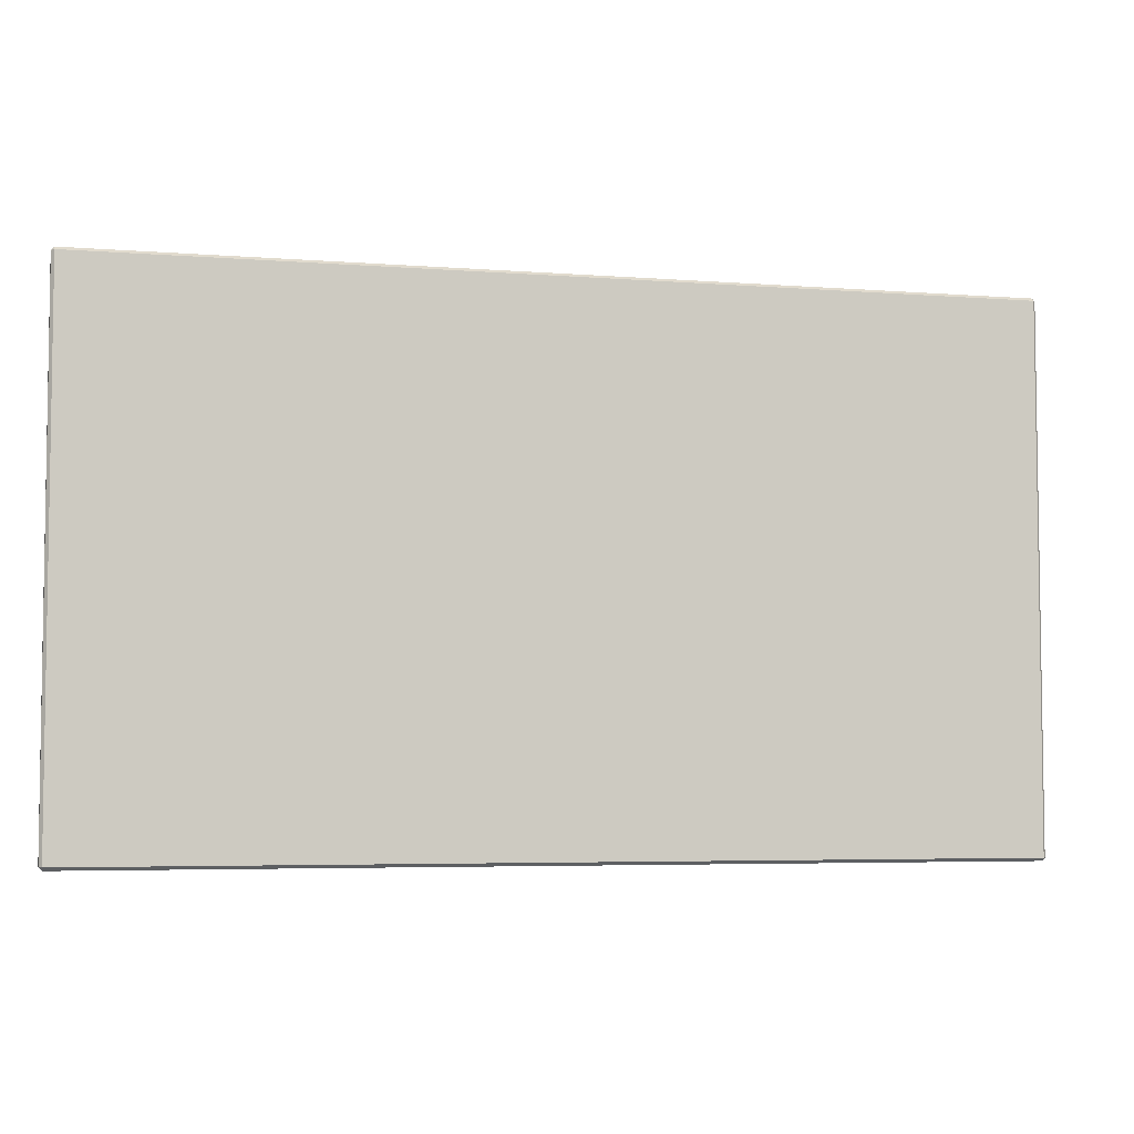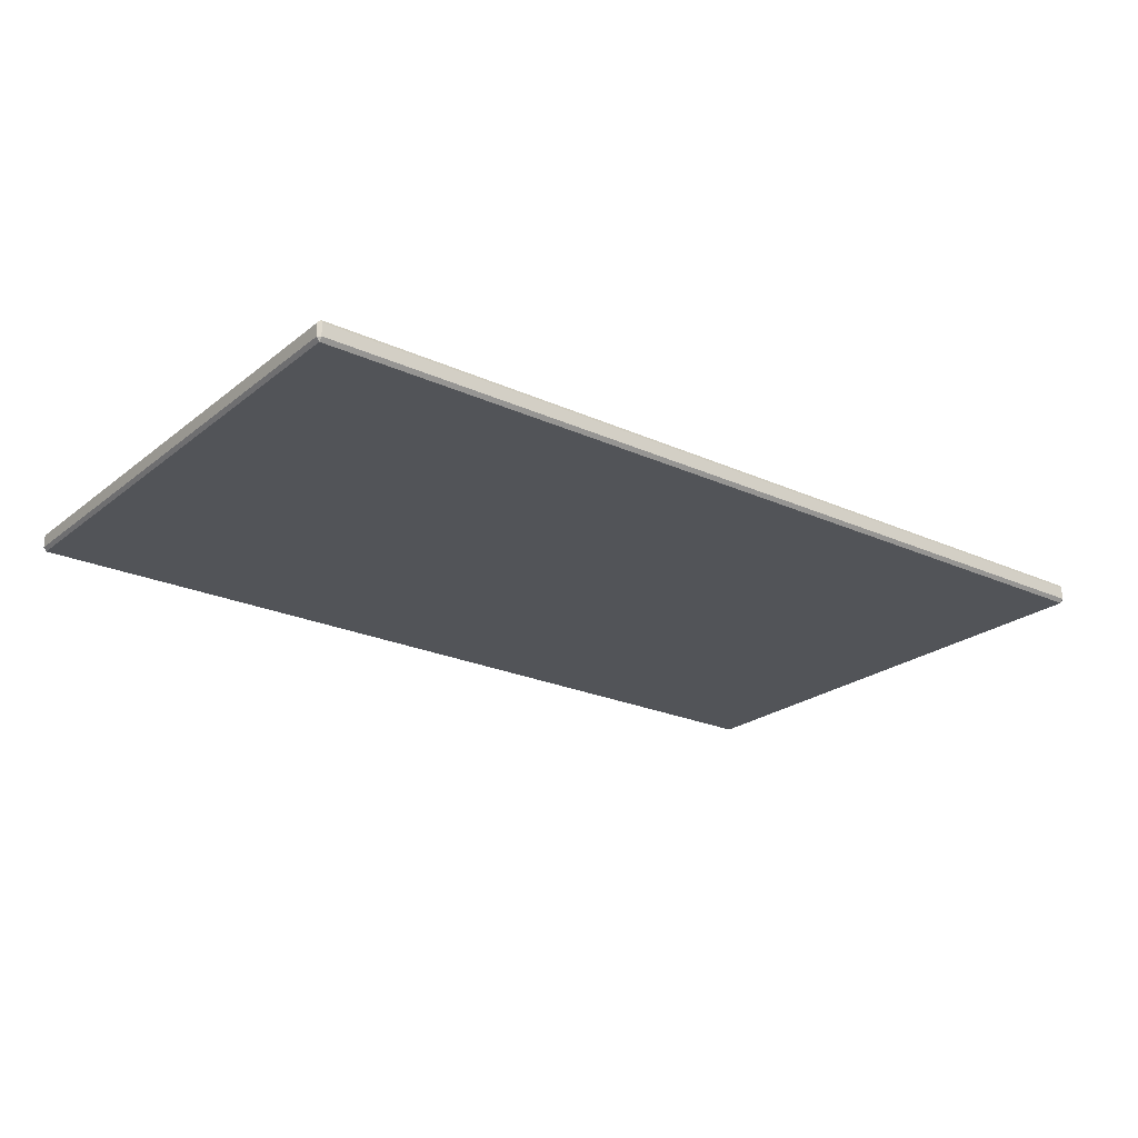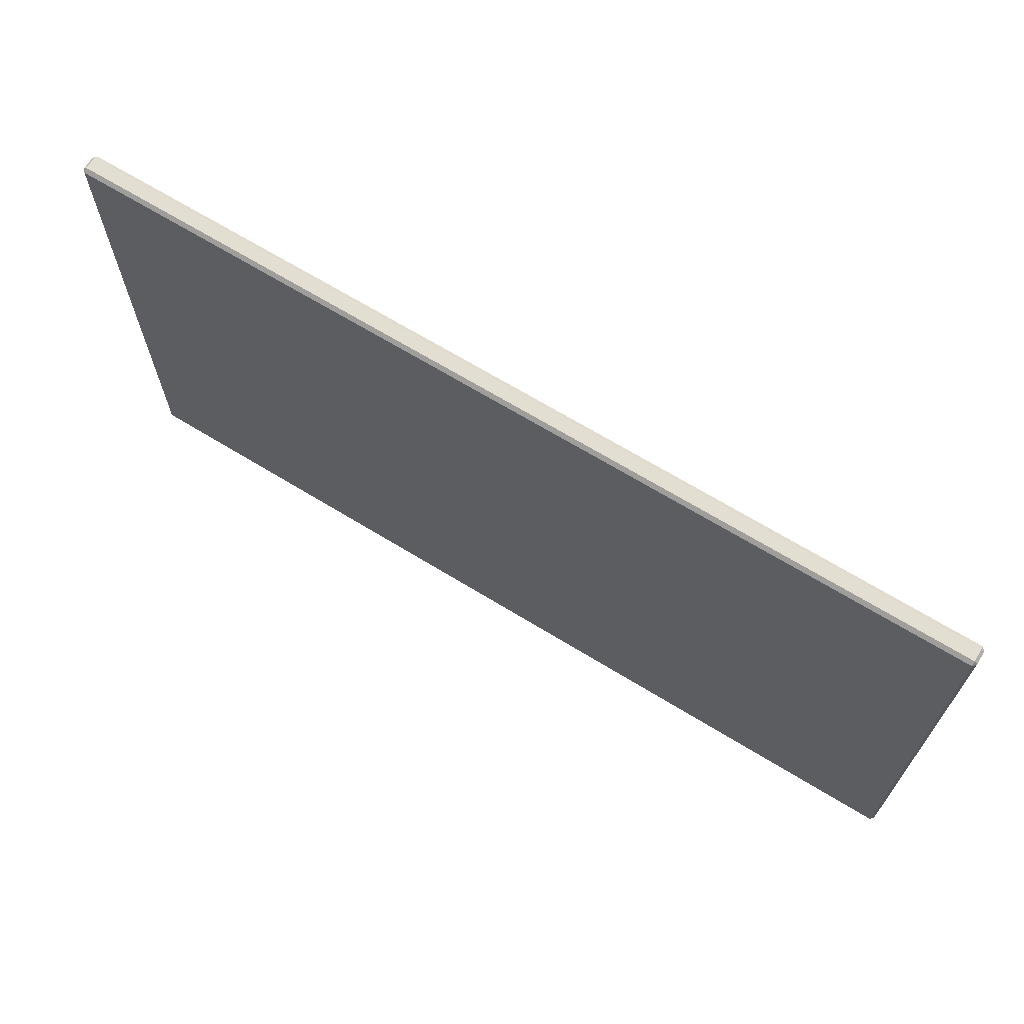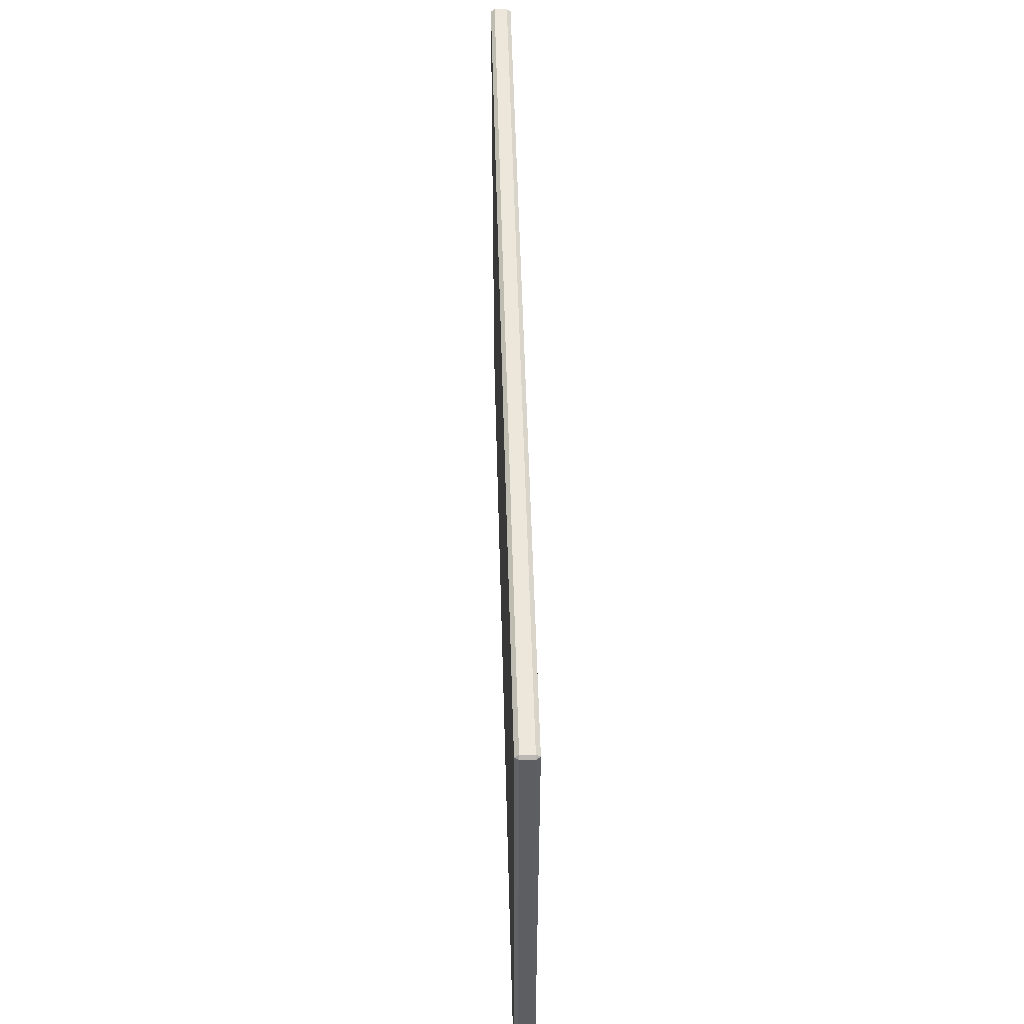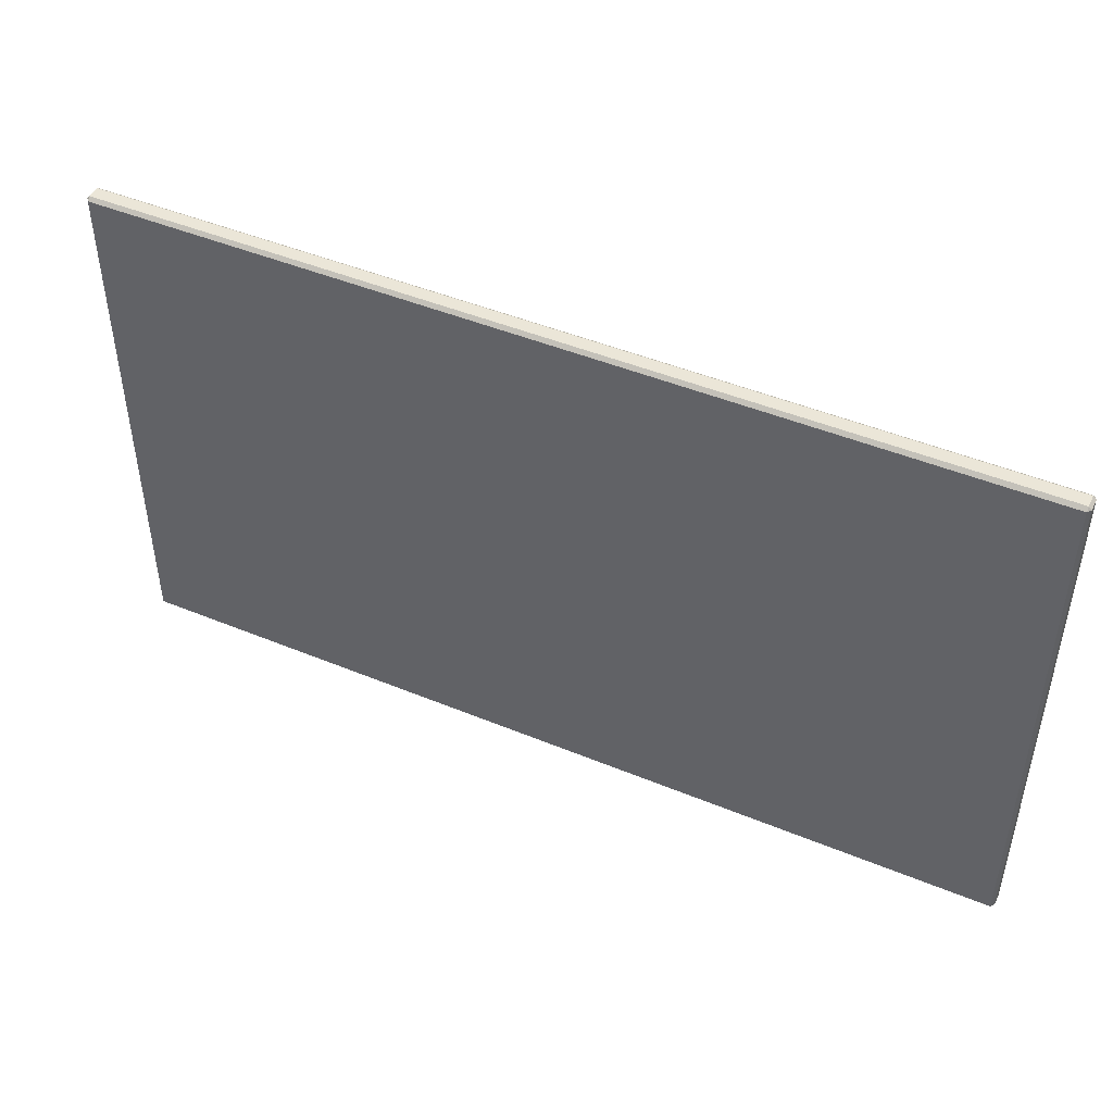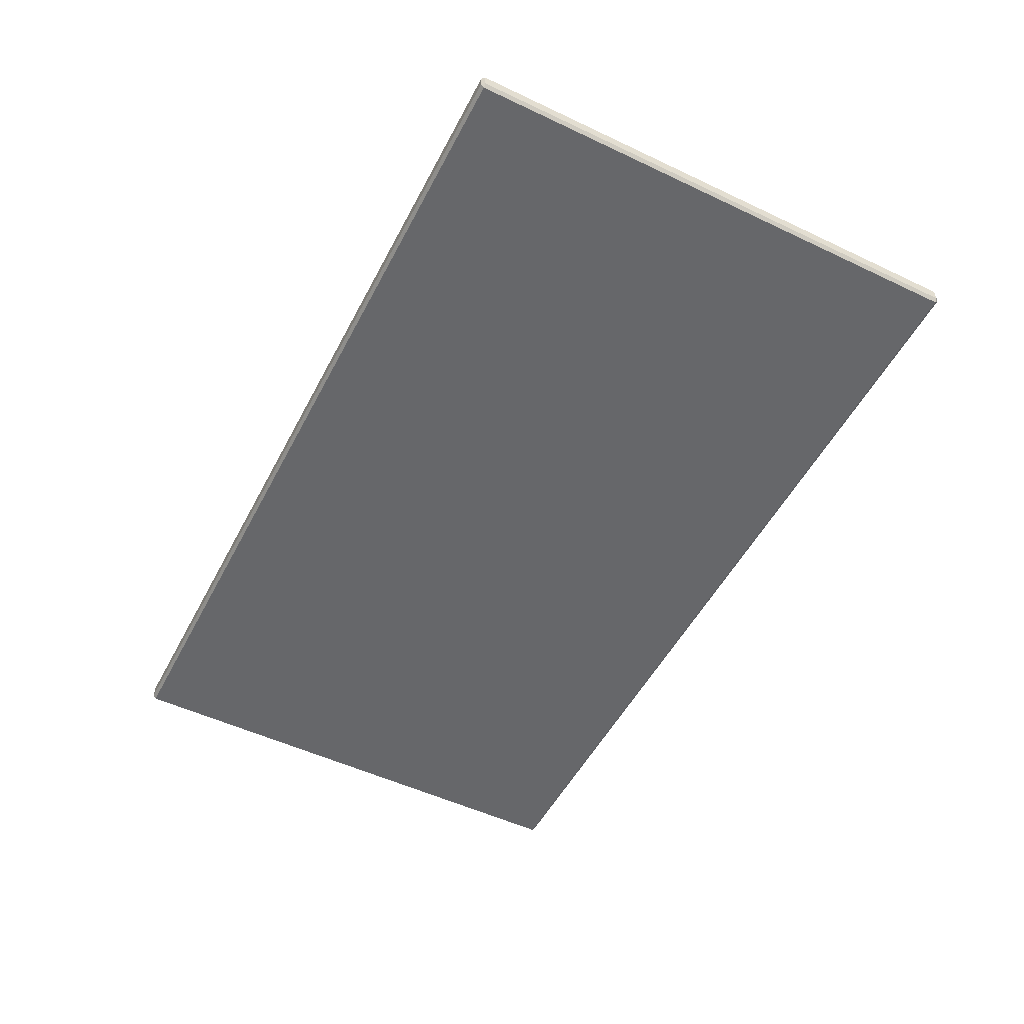
<metadata>
{"format":"obj","ext":"obj","renderer":"f3d","projection":"perspective","resolution":1024,"background":"white","views":[{"elev":-5.1,"azim":166.2,"up":"+Y"},{"elev":-23.3,"azim":-37.5,"up":"+Z"},{"elev":67.7,"azim":-148.5,"up":"+Y"},{"elev":50.7,"azim":-91.5,"up":"+Y"},{"elev":46.5,"azim":-154.8,"up":"+Y"},{"elev":-52.0,"azim":62.9,"up":"+Z"}]}
</metadata>
<code>
o Fp321_Base20Desk_321_0_GeomSubset_0
v -0.6128 0.3587 0.305
v 0.6128 0.3587 0.3056
v 0.6128 0.3587 0.2885
v -0.6128 0.3587 0.2879
v 0.6128 -0.3587 0.3056
v -0.6128 -0.3587 0.305
v -0.6128 -0.3587 0.2879
v 0.6128 -0.3587 0.2885
v 0.6168 0.3545 0.3056
v 0.6168 -0.3545 0.3056
v 0.6168 -0.3545 0.2885
v 0.6168 0.3545 0.2885
v 0.6128 0.3545 0.2834
v 0.6128 -0.3545 0.2834
v -0.6128 -0.3545 0.2828
v -0.6128 0.3545 0.2828
v 0.6128 0.3545 0.3108
v -0.6128 0.3545 0.3102
v -0.6128 -0.3545 0.3102
v 0.6128 -0.3545 0.3108
v -0.6168 0.3545 0.2879
v -0.6168 -0.3545 0.2879
v -0.6168 -0.3545 0.305
v -0.6168 0.3545 0.305
v -0.5786 0.2658 0.2786
v -0.5686 0.2778 -0.4681
v -0.5413 0.2778 -0.4681
v -0.5316 0.2658 0.2786
v 0.5316 0.2658 0.2792
v 0.5416 0.2778 -0.4676
v 0.569 0.2778 -0.4676
v 0.5786 0.2658 0.2792
v 0.5277 -0.2699 0.2792
v 0.5393 -0.2802 -0.4676
v 0.5393 -0.3087 -0.4676
v 0.5277 -0.3189 0.2792
v -0.5826 -0.2699 0.2786
v -0.5709 -0.2802 -0.4681
v -0.5709 -0.3087 -0.4681
v -0.5826 -0.3189 0.2786
v 0.569 -0.3087 -0.4705
v 0.5416 -0.3087 -0.4705
v 0.5416 -0.2802 -0.4705
v 0.569 -0.2802 -0.4705
v 0.5277 0.3189 0.2792
v 0.5393 0.3087 -0.4676
v 0.5393 0.2802 -0.4676
v 0.5277 0.2699 0.2792
v 0.5826 0.2699 0.2792
v 0.5713 0.2802 -0.4676
v 0.5713 0.3087 -0.4676
v 0.5826 0.3189 0.2792
v 0.569 0.2802 -0.4705
v 0.5416 0.2802 -0.4705
v 0.5416 0.3087 -0.4705
v 0.569 0.3087 -0.4705
v -0.5826 0.3189 0.2786
v -0.5709 0.3087 -0.4681
v -0.5709 0.2802 -0.4681
v -0.5826 0.2699 0.2786
v 0.5786 0.323 0.2792
v 0.569 0.3111 -0.4676
v 0.5416 0.3111 -0.4676
v 0.5316 0.323 0.2792
v -0.5786 -0.323 0.2786
v -0.5686 -0.3111 -0.4681
v -0.5413 -0.3111 -0.4681
v -0.5316 -0.323 0.2786
v -0.5277 -0.3189 0.2786
v -0.539 -0.3087 -0.4681
v -0.539 -0.2802 -0.4681
v -0.5277 -0.2699 0.2786
v 0.5826 -0.3189 0.2792
v 0.5713 -0.3087 -0.4676
v 0.5713 -0.2802 -0.4676
v 0.5826 -0.2699 0.2792
v 0.5316 -0.323 0.2792
v 0.5416 -0.3111 -0.4676
v 0.569 -0.3111 -0.4676
v 0.5786 -0.323 0.2792
v -0.5316 -0.3189 0.2837
v -0.5316 -0.2699 0.2837
v -0.5786 -0.2699 0.2837
v -0.5786 -0.3189 0.2837
v -0.5277 0.2699 0.2786
v -0.539 0.2802 -0.4681
v -0.539 0.3087 -0.4681
v -0.5277 0.3189 0.2786
v -0.5413 -0.3087 -0.4711
v -0.5686 -0.3087 -0.4711
v -0.5686 -0.2802 -0.4711
v -0.5413 -0.2802 -0.4711
v 0.5786 -0.2658 0.2792
v 0.569 -0.2778 -0.4676
v 0.5416 -0.2778 -0.4676
v 0.5316 -0.2658 0.2792
v -0.5316 0.323 0.2786
v -0.5413 0.3111 -0.4681
v -0.5686 0.3111 -0.4681
v -0.5786 0.323 0.2786
v -0.5316 -0.2658 0.2786
v -0.5413 -0.2778 -0.4681
v -0.5686 -0.2778 -0.4681
v -0.5786 -0.2658 0.2786
v 0.5796 0.3203 0.2834
v -0.5796 0.3203 0.2828
v -0.5795 -0.3203 0.2828
v 0.5796 -0.3203 0.2834
v -0.5316 0.2699 0.2837
v -0.5316 0.3189 0.2837
v -0.5786 0.3189 0.2837
v -0.5786 0.2699 0.2837
v 0.5786 0.2699 0.2842
v 0.5786 0.3189 0.2842
v 0.5316 0.3189 0.2842
v 0.5316 0.2699 0.2842
v 0.5786 -0.3189 0.2842
v 0.5786 -0.2699 0.2842
v 0.5316 -0.2699 0.2842
v 0.5316 -0.3189 0.2842
v -0.5413 0.2802 -0.4711
v -0.5413 0.3087 -0.4711
v -0.5686 0.3087 -0.4711
v -0.5686 0.2802 -0.4711
v 0.5796 0.3203 0.214
v 0.5796 -0.3203 0.214
v -0.5795 -0.3203 0.2135
v -0.5795 0.3203 0.2135
f 1 3 2
f 1 4 3
f 5 7 6
f 5 8 7
f 9 11 10
f 9 12 11
f 13 15 14
f 13 16 15
f 17 19 18
f 17 20 19
f 4 21 16
f 22 7 15
f 11 14 8
f 12 3 13
f 23 19 6
f 5 20 10
f 1 18 24
f 2 9 17
f 8 10 11
f 8 5 10
f 4 24 21
f 4 1 24
f 15 21 22
f 15 16 21
f 14 7 8
f 14 15 7
f 13 11 12
f 13 14 11
f 16 3 4
f 16 13 3
f 2 12 9
f 2 3 12
f 6 22 23
f 6 7 22
f 9 20 17
f 9 10 20
f 5 19 20
f 5 6 19
f 23 18 19
f 23 24 18
f 1 17 18
f 1 2 17
f 23 21 24
f 23 22 21

</code>
